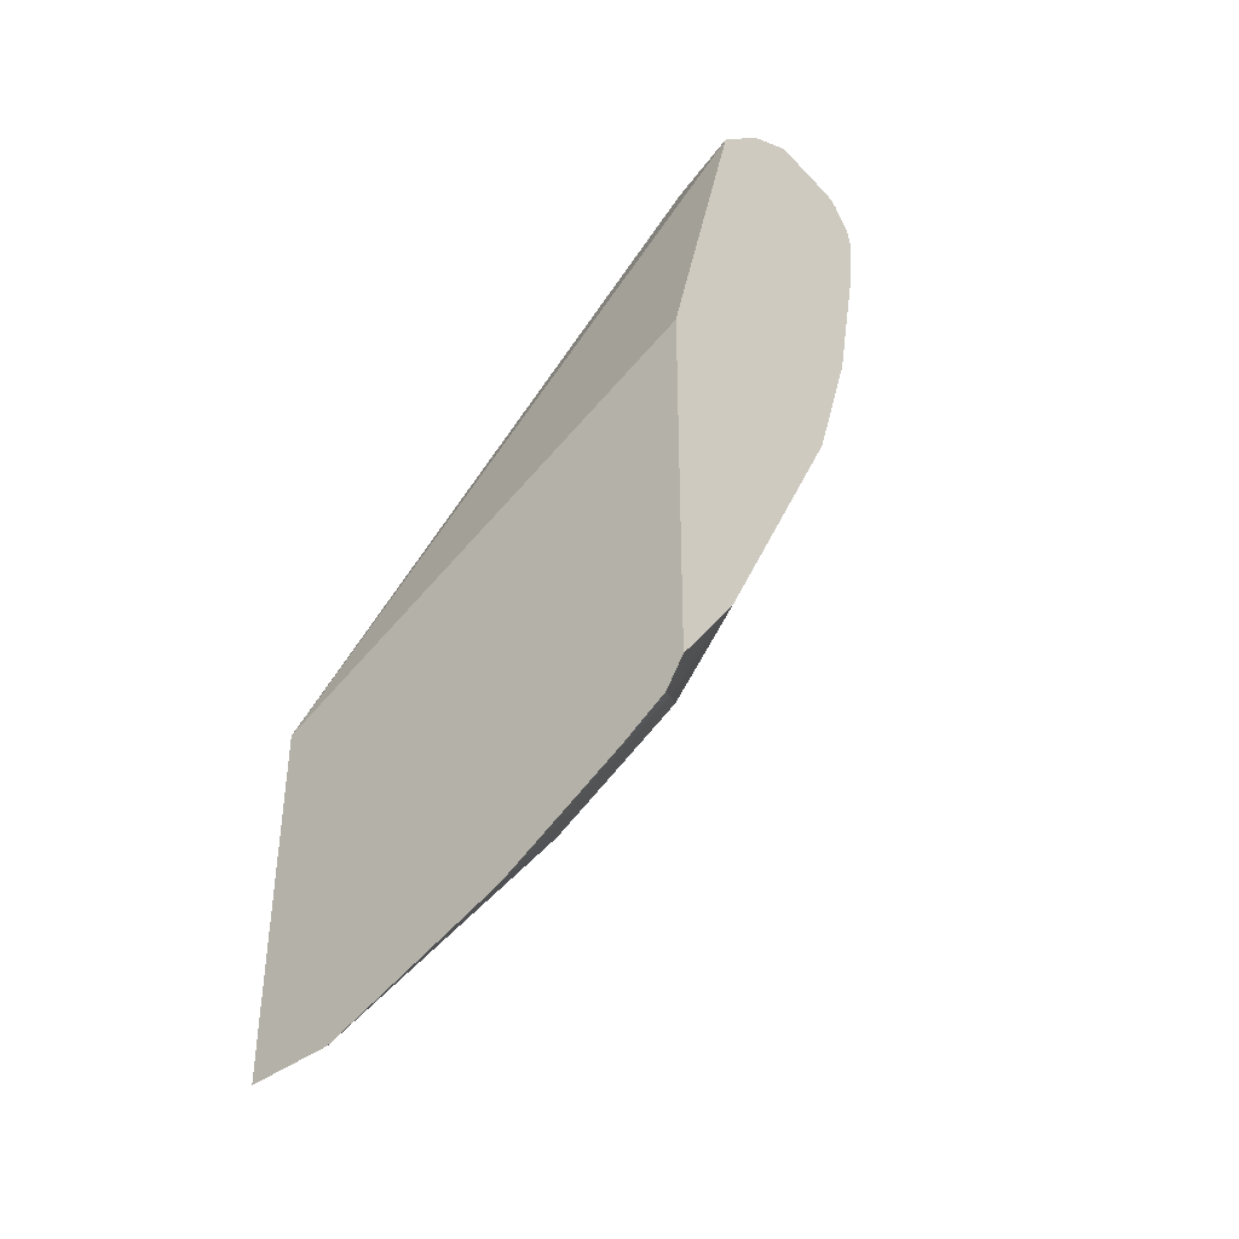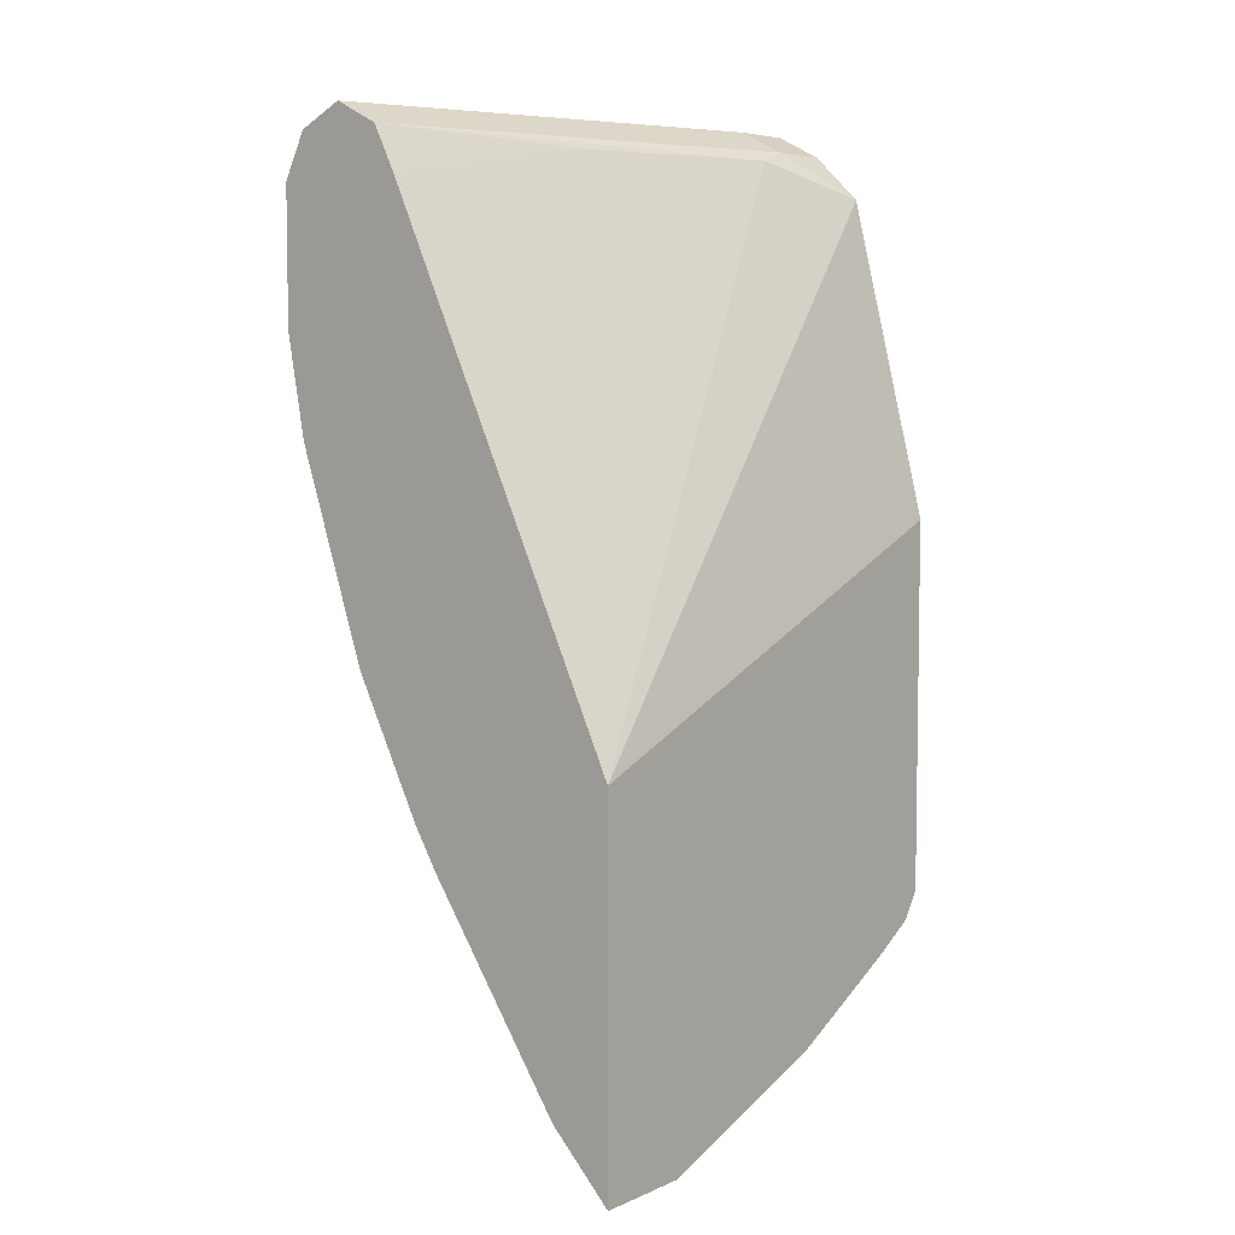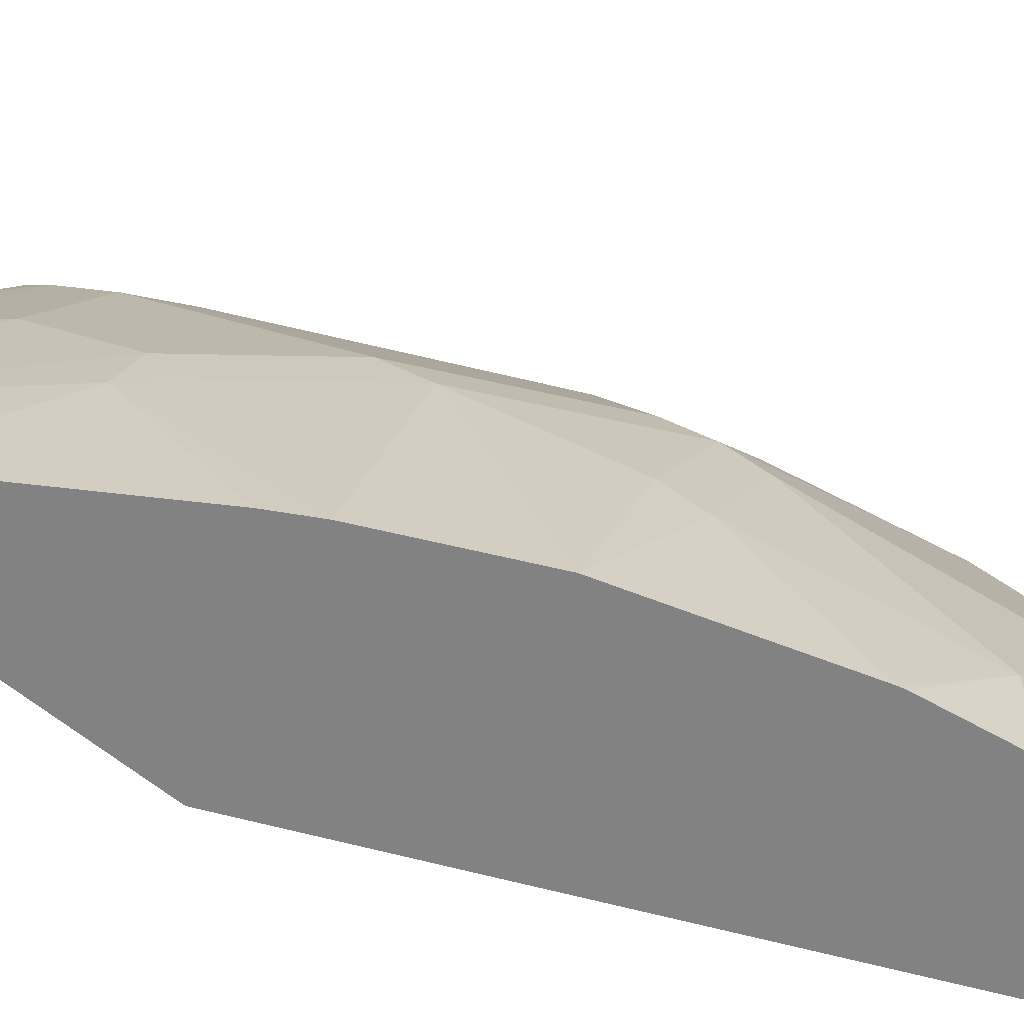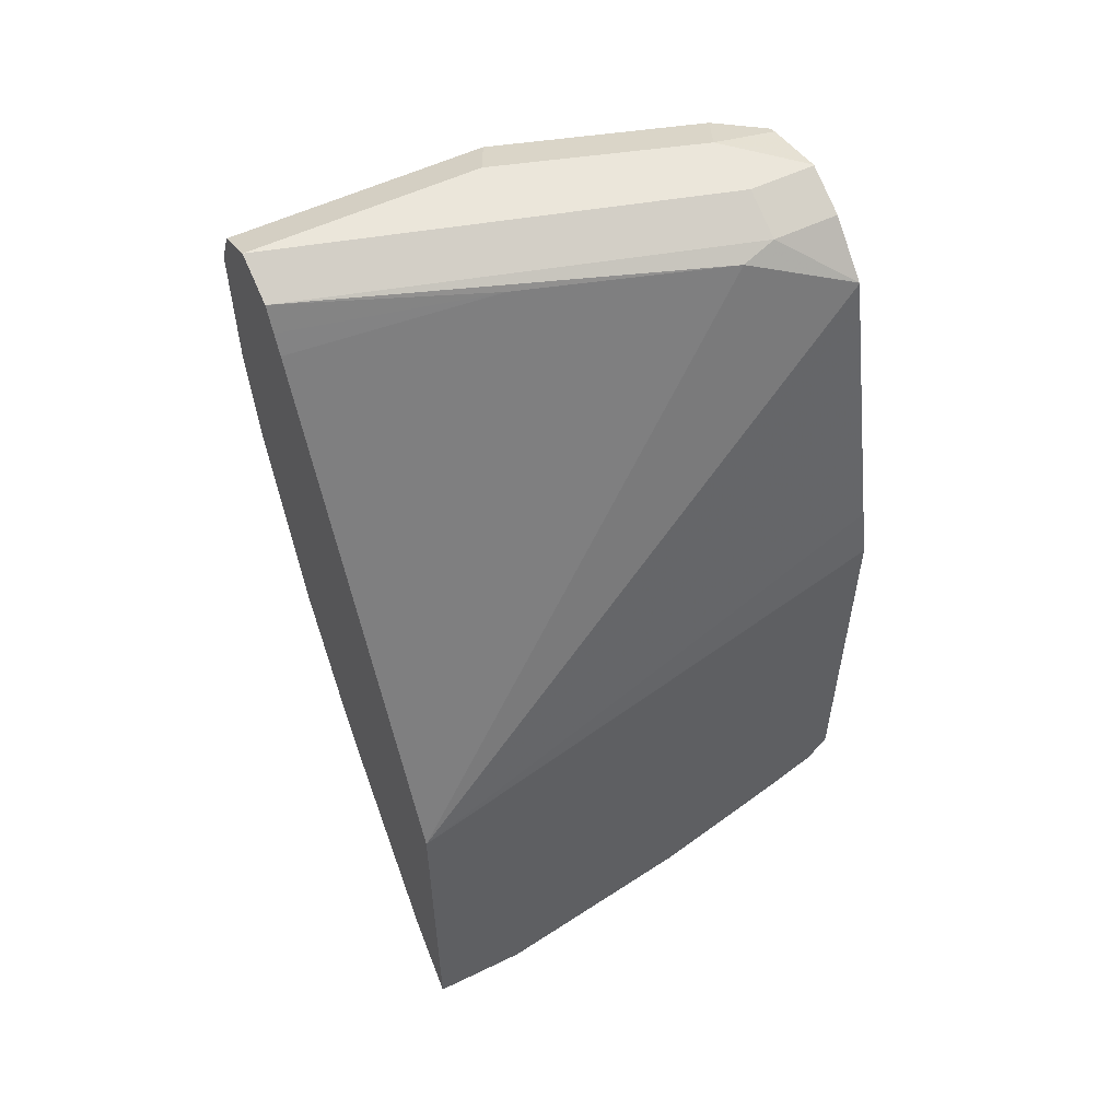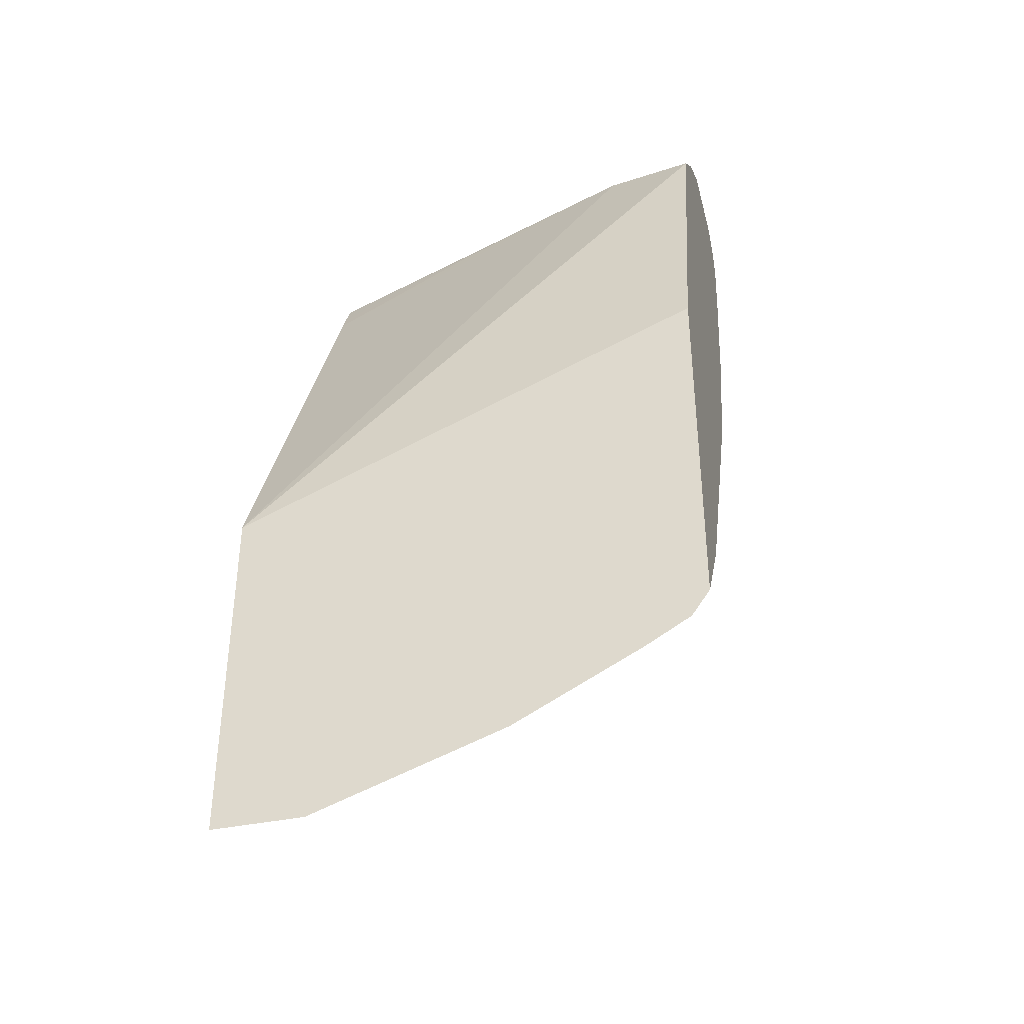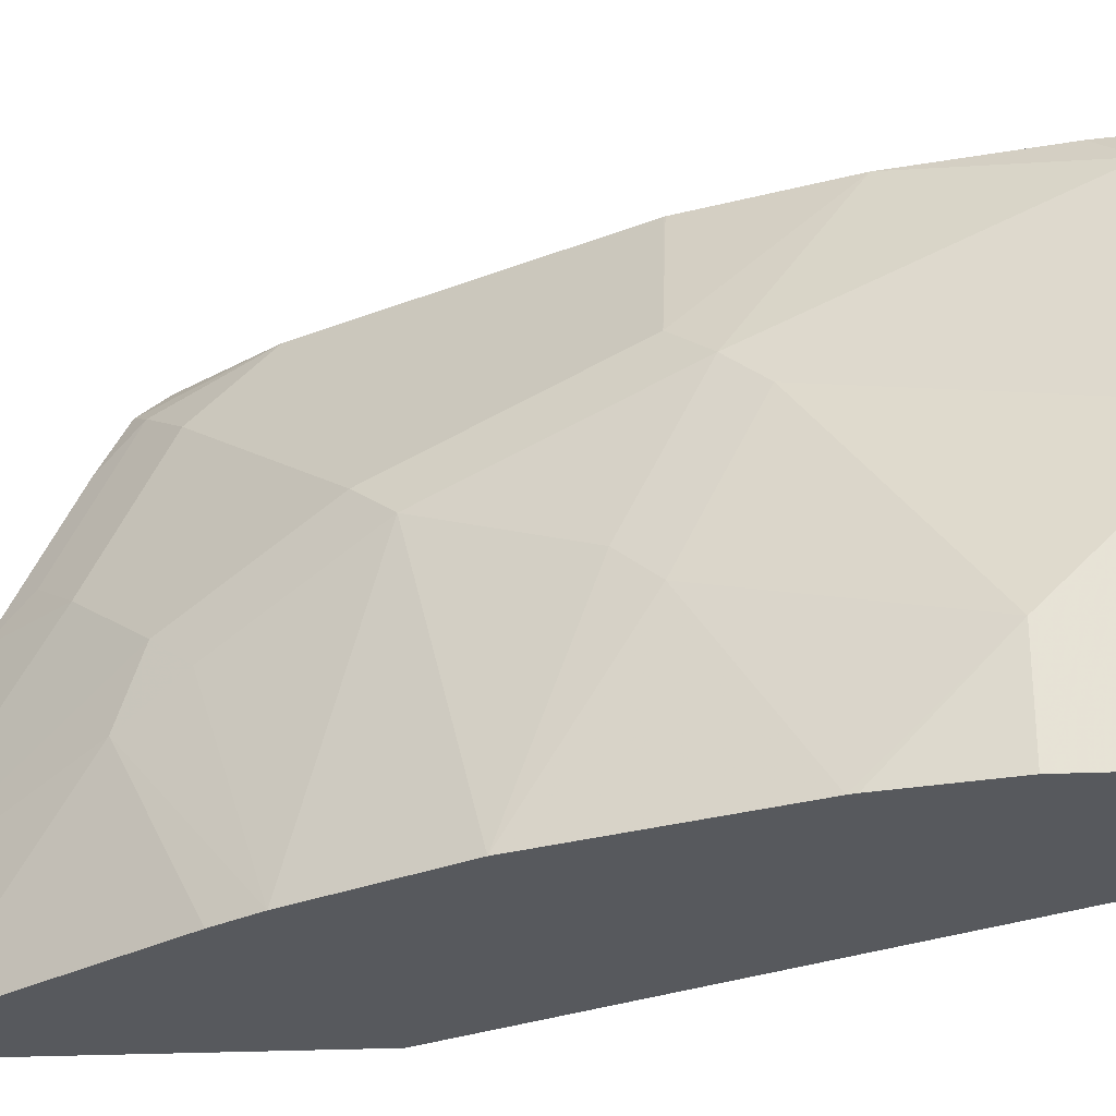
<metadata>
{"format":"obj","ext":"obj","renderer":"f3d","projection":"perspective","resolution":1024,"background":"white","views":[{"elev":-39.3,"azim":-45.9,"up":"+Y"},{"elev":5.8,"azim":-141.8,"up":"+Y"},{"elev":-60.8,"azim":49.4,"up":"+Z"},{"elev":54.7,"azim":-117.2,"up":"+Y"},{"elev":-37.8,"azim":-74.5,"up":"+Y"},{"elev":-29.7,"azim":93.5,"up":"+Z"}]}
</metadata>
<code>
v 0.7192 -0.177 0.3701
v 0.7192 -0.1935 0.3583
v 0.757 -0.1243 0.3701
v 0.7192 0.05286 0.3701
v 0.7192 -0.2097 0.3296
v 0.7314 -0.1854 0.3502
v 0.7573 -0.1236 0.3701
v 0.7571 -0.1648 0.3296
v 0.7265 0.08235 0.3701
v 0.7192 -0.06865 0.06386
v 0.7192 -0.2509 0.2472
v 0.7314 -0.2266 0.2678
v 0.8397 0.04115 0.3701
v 0.7571 -0.206 0.2472
v 0.7983 -0.1648 0.206
v 0.8395 -0.0824 0.2472
v 0.8395 -5.251e-05 0.3296
v 0.7677 0.2472 0.3701
v 0.7192 -0.2922 0.06386
v 0.7932 0.2678 0.309
v 0.8653 0.2472 0.06386
v 0.7192 -0.2922 0.1236
v 0.8807 0.04115 0.2884
v 0.84 0.04189 0.3701
v 0.7966 -0.1785 0.1648
v 0.8138 -0.1442 0.1854
v 0.855 -0.06177 0.2266
v 0.8962 0.06178 0.2678
v 0.7679 0.2477 0.3701
v 0.7564 -0.2534 0.06386
v 0.7966 0.2747 0.3296
v 0.879 0.2747 0.06386
v 0.8344 0.2678 0.1854
v 0.8715 0.2596 0.06386
v 0.8655 0.1236 0.3701
v 0.8388 -0.1297 0.06386
v 0.8534 -0.105 0.06386
v 0.8946 -0.02262 0.06386
v 0.8962 0.02058 0.1854
v 0.9065 0.08235 0.2472
v 0.9477 0.2472 0.206
v 0.8962 0.2266 0.3502
v 0.7966 0.2747 0.3701
v 0.8241 0.2884 0.3296
v 0.8914 0.2809 0.06386
v 0.8813 0.2067 0.3701
v 0.9358 0.1009 0.06386
v 0.9065 0.04115 0.1648
v 0.9477 0.1648 0.1236
v 0.9477 0.2472 0.06386
v 0.9384 0.2658 0.06386
v 0.9339 0.2747 0.2198
v 0.8927 0.2747 0.3434
v 0.9065 0.2472 0.3296
v 0.8862 0.2472 0.3701
v 0.8241 0.2884 0.3701
v 0.9065 0.2884 0.06386
v 0.9369 0.105 0.06386
v 0.9477 0.1648 0.06386
v 0.9339 0.2747 0.06386
v 0.9065 0.2884 0.206
v 0.8731 0.2742 0.3701
v 0.8859 0.2678 0.3605
v 0.8831 0.2596 0.3701
v 0.8653 0.2884 0.3296
v 0.8653 0.2794 0.3701
v 0.8702 0.2775 0.3701
v 0.8248 0.2884 0.3701
f 27 39 28
f 28 40 41
f 28 41 42
f 28 42 35
f 28 39 48
f 35 42 46
f 29 43 31
f 31 43 56
f 31 56 44
f 31 44 45
f 31 45 32
f 32 34 33
f 28 48 40
f 27 38 39
f 23 28 35
f 26 37 27
f 25 30 36
f 25 37 26
f 25 36 37
f 23 35 24
f 22 30 25
f 21 33 34
f 20 33 21
f 20 32 33
f 20 31 32
f 20 29 31
f 19 30 22
f 18 29 20
f 38 47 48
f 27 37 38
f 38 48 39
f 47 58 49
f 40 49 41
f 16 26 27
f 65 68 66
f 62 64 63
f 54 64 55
f 53 67 62
f 53 66 67
f 53 65 66
f 53 64 54
f 53 63 64
f 53 62 63
f 52 65 53
f 52 61 65
f 52 57 61
f 52 60 57
f 51 60 52
f 49 58 59
f 47 49 48
f 41 49 59
f 41 59 50
f 41 50 51
f 41 51 52
f 41 52 53
f 41 53 54
f 40 48 49
f 41 54 42
f 42 55 46
f 44 56 68
f 44 68 65
f 44 65 61
f 44 61 57
f 44 57 45
f 42 54 55
f 16 23 17
f 15 26 16
f 16 27 28
f 4 9 10
f 3 8 7
f 3 6 8
f 2 6 3
f 2 5 6
f 1 5 2
f 1 11 5
f 1 22 11
f 1 19 22
f 1 10 19
f 1 4 10
f 1 9 4
f 1 29 18
f 1 43 29
f 1 56 43
f 1 68 56
f 1 66 68
f 1 67 66
f 1 62 67
f 1 64 62
f 1 55 64
f 1 46 55
f 1 35 46
f 1 24 35
f 1 13 24
f 1 7 13
f 1 3 7
f 1 2 3
f 16 28 23
f 5 11 12
f 5 12 6
f 1 18 9
f 6 14 8
f 6 12 14
f 15 22 25
f 14 22 15
f 13 17 23
f 13 23 24
f 11 14 12
f 11 22 14
f 10 30 19
f 10 36 30
f 10 37 36
f 10 38 37
f 10 47 38
f 10 58 47
f 10 59 58
f 10 50 59
f 15 25 26
f 10 60 51
f 10 51 50
f 7 17 13
f 8 14 15
f 8 15 16
f 8 16 17
f 9 18 10
f 10 18 20
f 7 8 17
f 10 21 34
f 10 34 32
f 10 32 45
f 10 45 57
f 10 57 60
f 10 20 21

</code>
